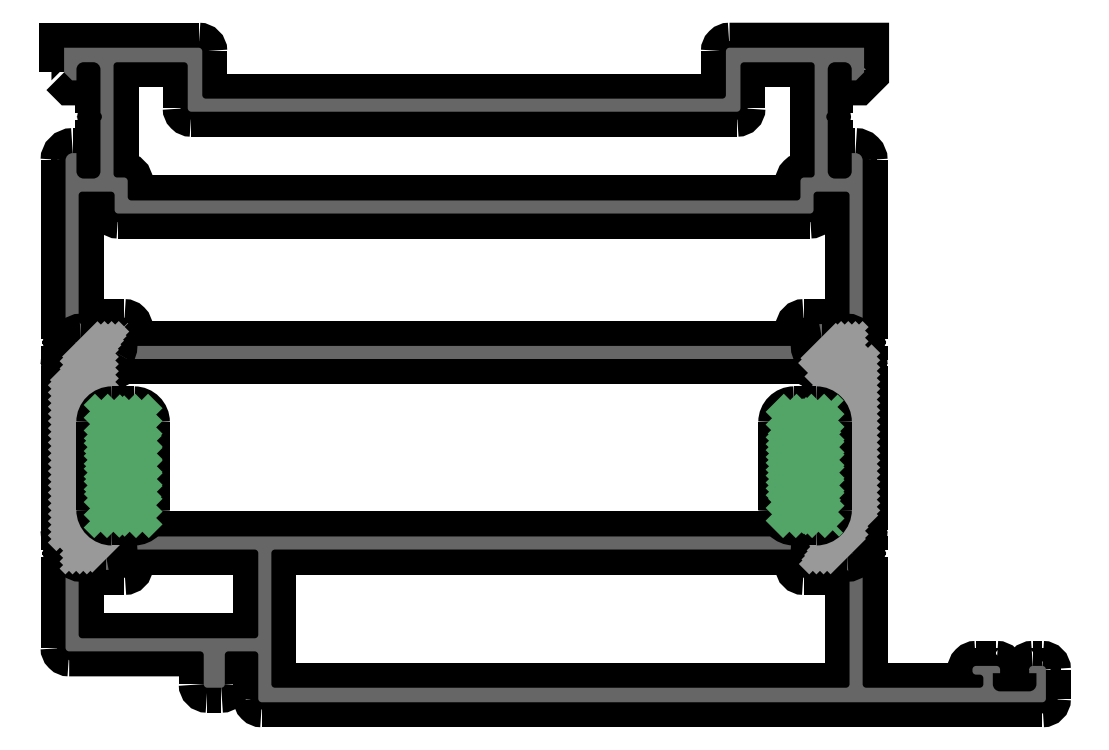
<metadata>
{"format":"dxf","ext":"dxf","renderer":"ezdxf+matplotlib","layout":"modelspace","background":"white","min_lineweight":24,"dpi":150}
</metadata>
<code>
0
SECTION
2
ENTITIES
0
POINT
8
FANGPUNKTE
10
0
20
90
30
0
0
POINT
8
FANGPUNKTE
10
0.2
20
7
30
0
0
POINT
8
FANGPUNKTE
10
19.2
20
7
30
0
0
POINT
8
FANGPUNKTE
10
19.2
20
2
30
0
0
POINT
8
FANGPUNKTE
10
22.1
20
2
30
0
0
POINT
8
FANGPUNKTE
10
22.1
20
7
30
0
0
POINT
8
FANGPUNKTE
10
26.7
20
7
30
0
0
POINT
8
FANGPUNKTE
10
26.7
20
0
30
0
0
POINT
8
FANGPUNKTE
10
135
20
0
30
0
0
POINT
8
FANGPUNKTE
10
135
20
5
30
0
0
POINT
8
FANGPUNKTE
10
110
20
5
30
0
0
POINT
8
FANGPUNKTE
10
110
20
90
30
0
0
POINT
8
FANGPUNKTE
10
91
20
90
30
0
0
POINT
8
FANGPUNKTE
10
91
20
83
30
0
0
POINT
8
FANGPUNKTE
10
19
20
83
30
0
0
POINT
8
FANGPUNKTE
10
19
20
90
30
0
0
INSERT
8
0S-Alu contour
2
435730__D6C5297F_3e+04B_4D82_9F1F_Finf_
10
0
20
0
30
0
0
ENDSEC
0
EOF

</code>
